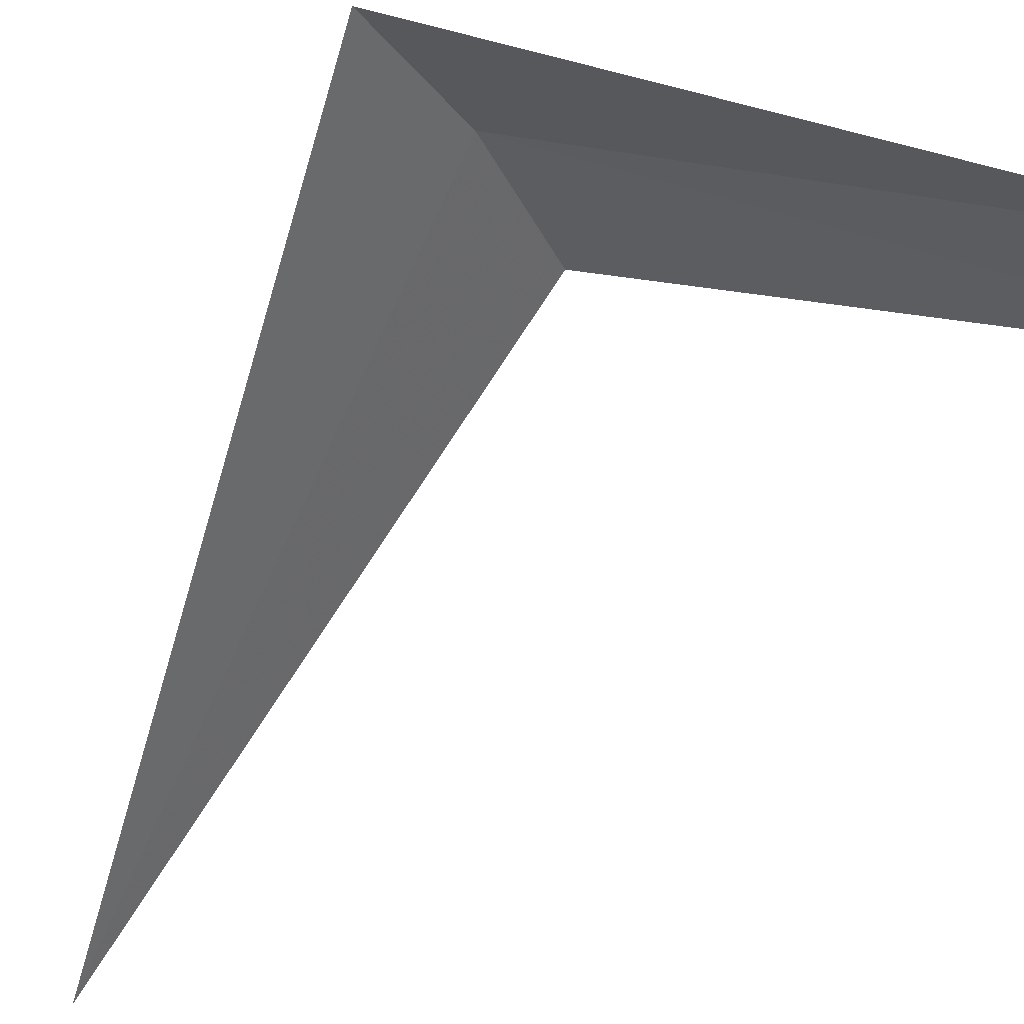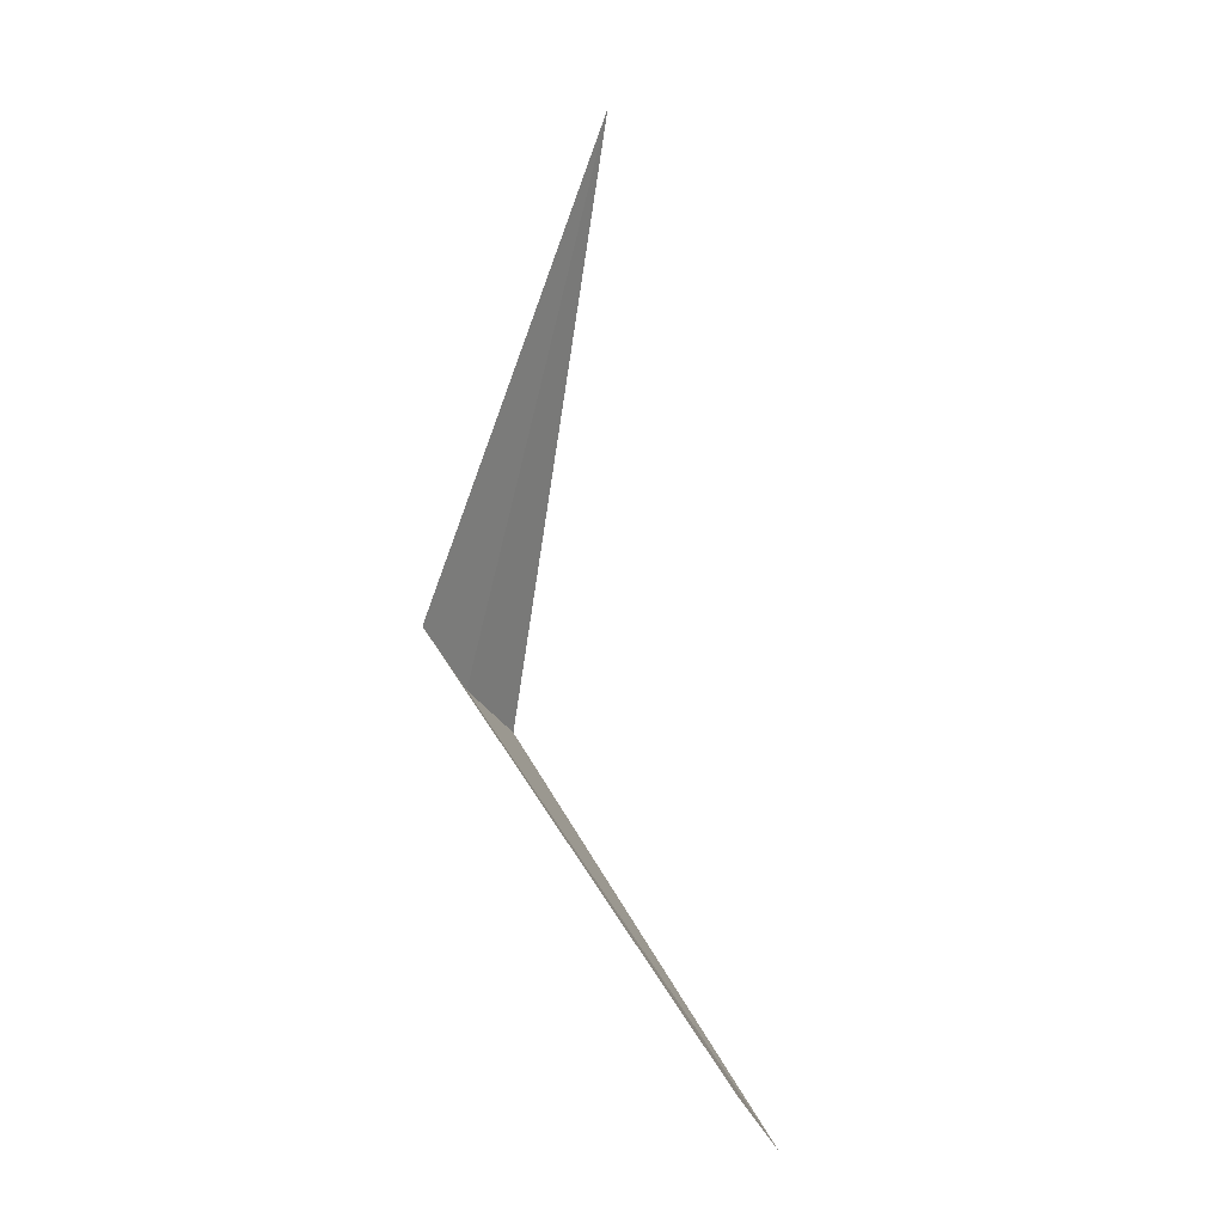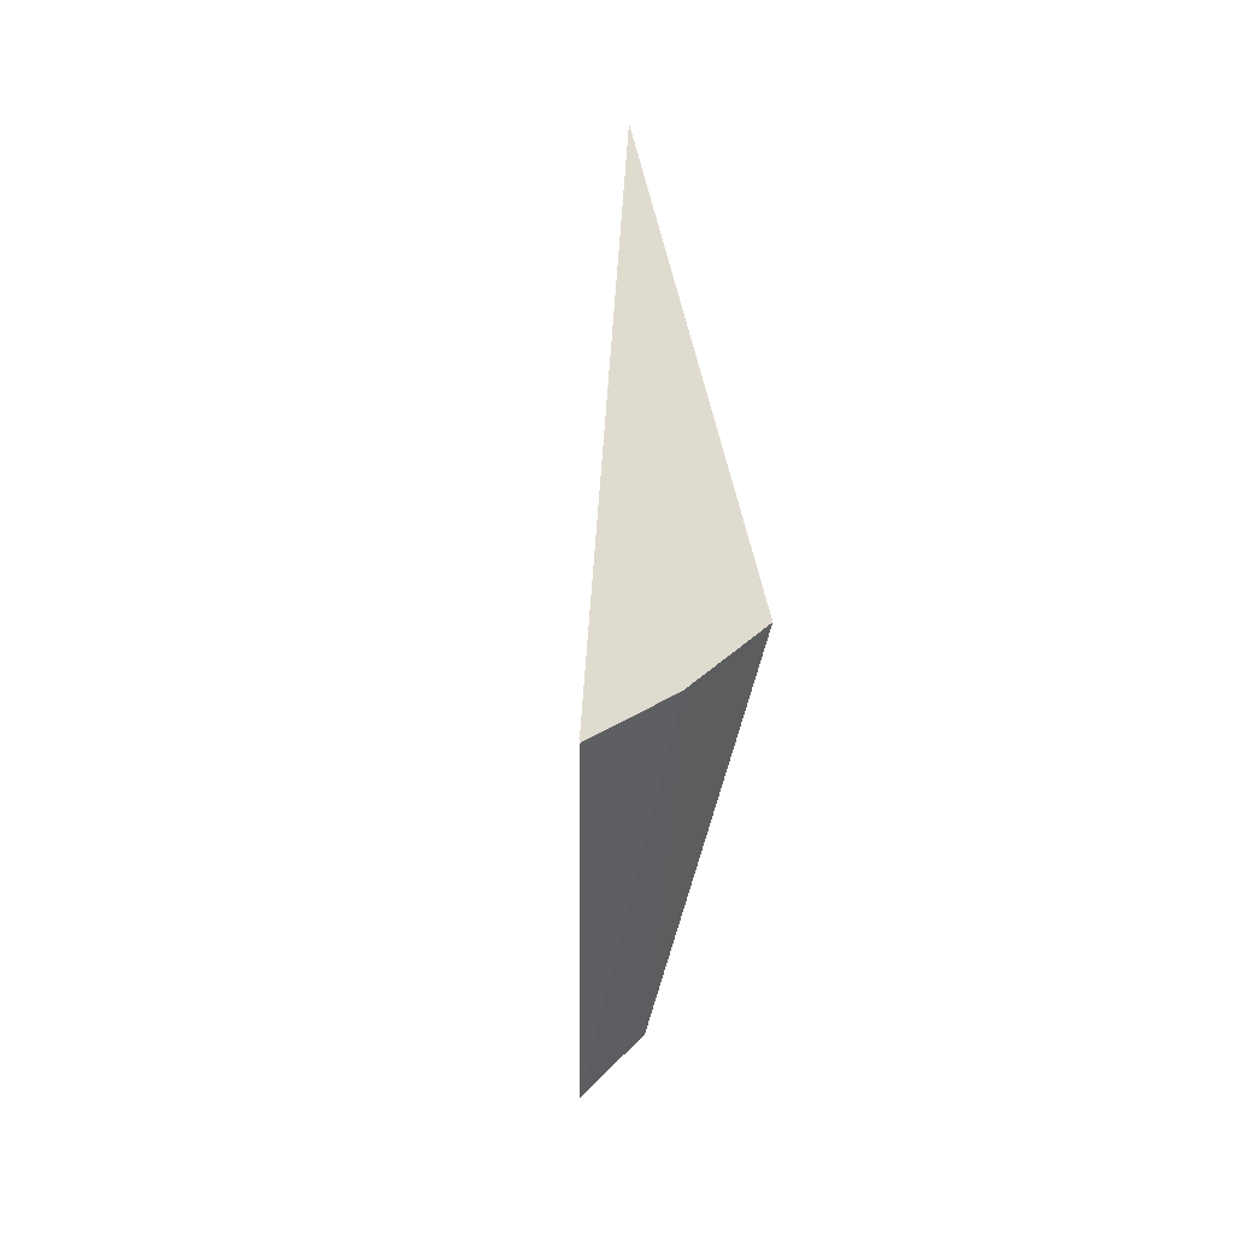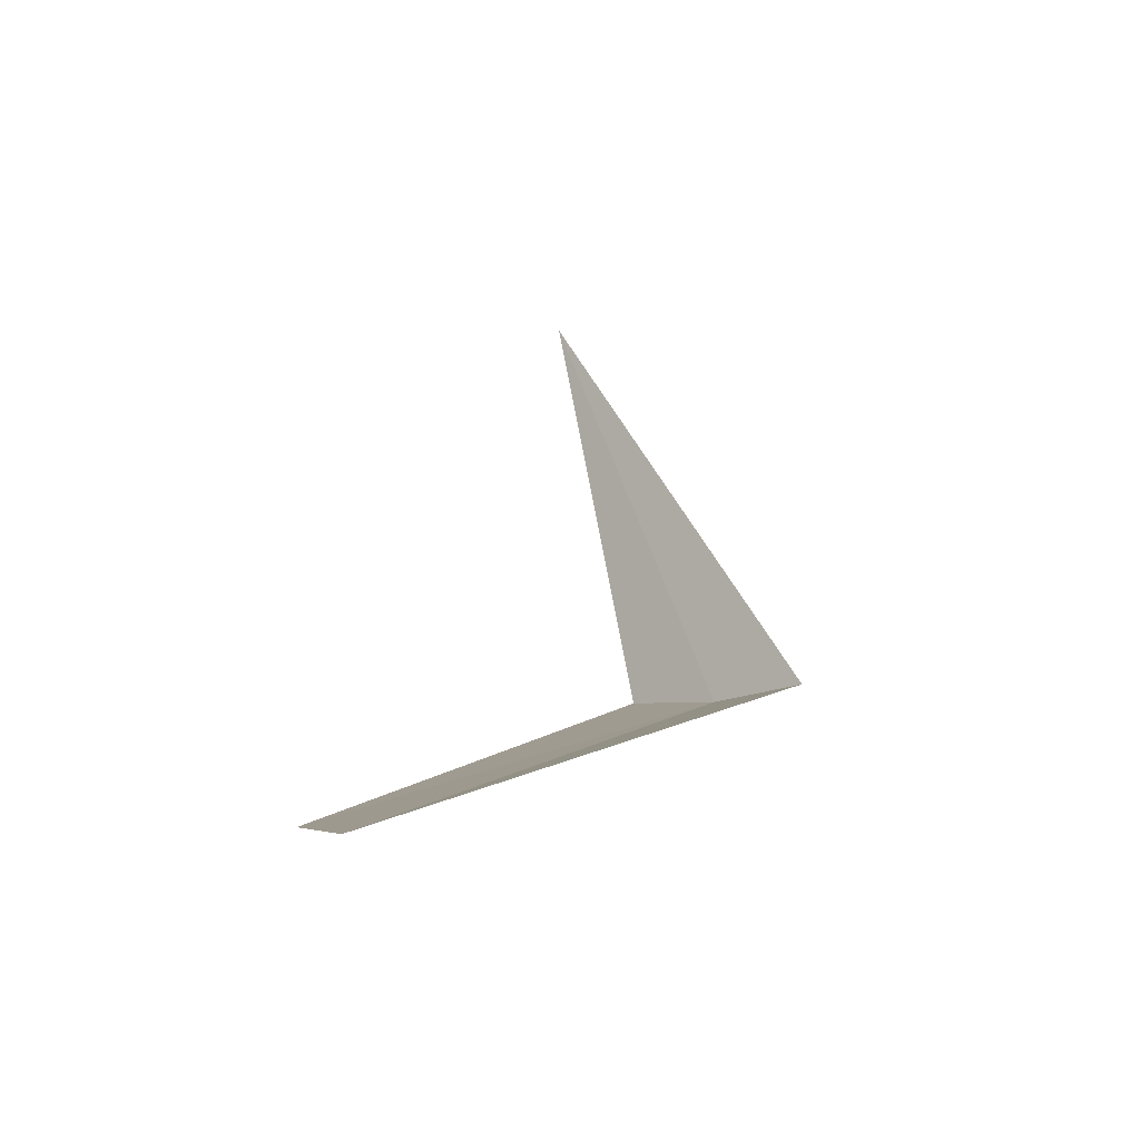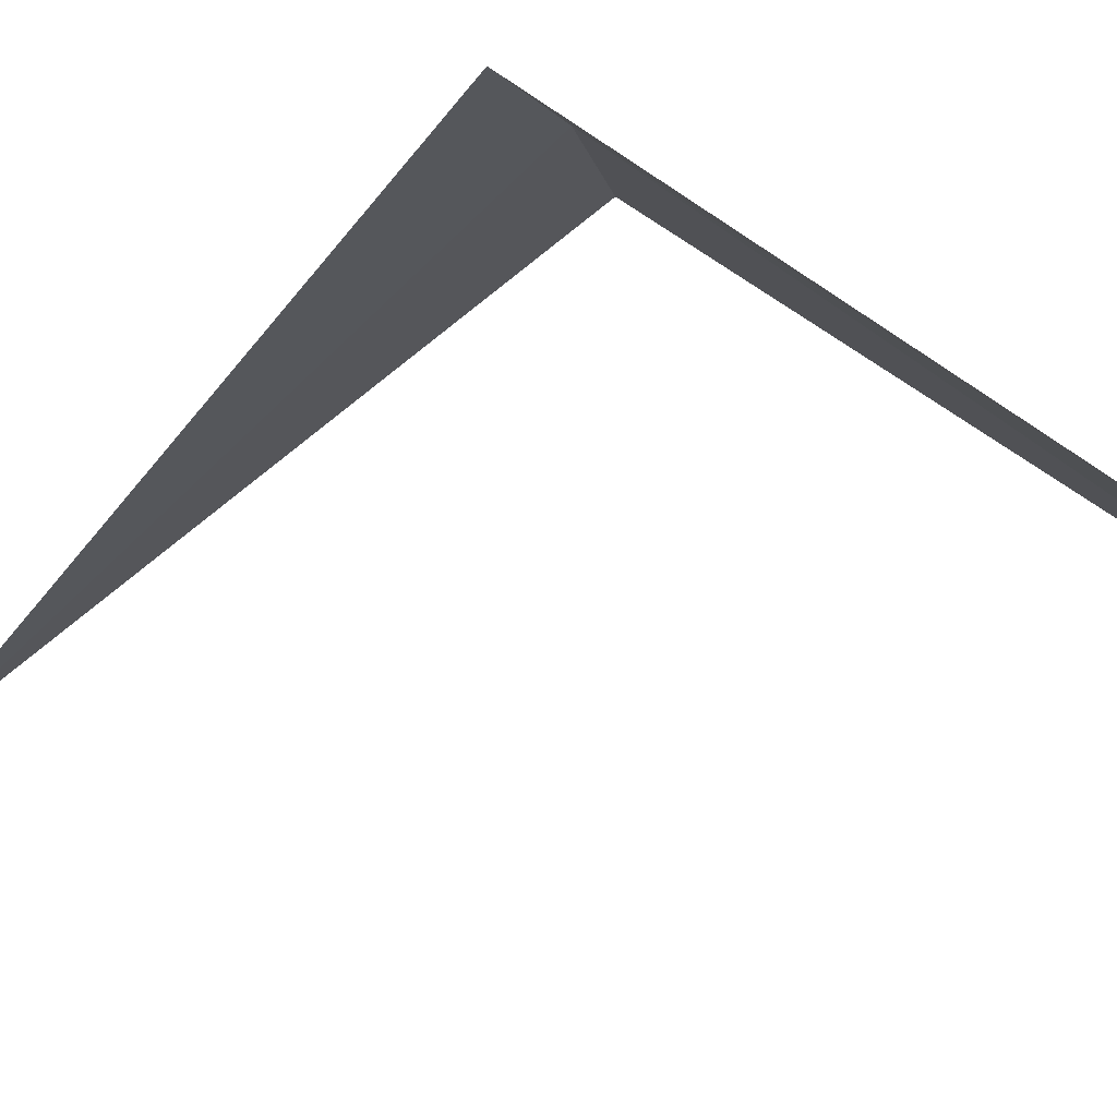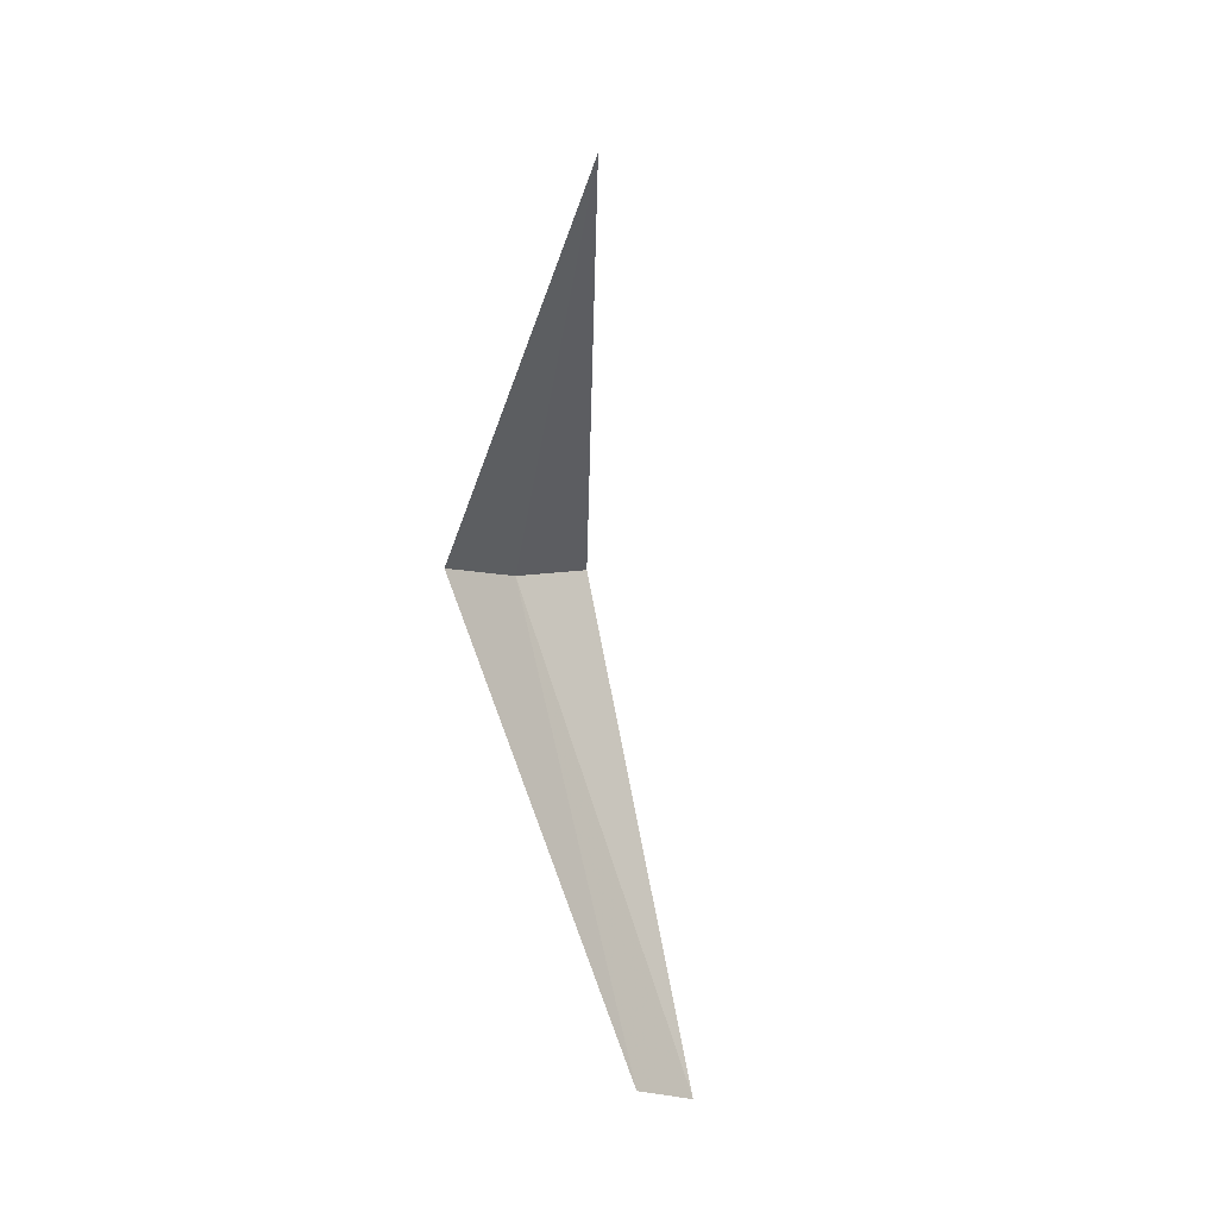
<metadata>
{"format":"obj","ext":"obj","renderer":"f3d","projection":"perspective","resolution":1024,"background":"white","views":[{"elev":-43.9,"azim":146.4,"up":"+Y"},{"elev":-1.0,"azim":-74.9,"up":"+Z"},{"elev":-4.1,"azim":139.0,"up":"+Z"},{"elev":-51.8,"azim":29.6,"up":"+Z"},{"elev":-16.9,"azim":133.0,"up":"+Y"},{"elev":36.9,"azim":-54.6,"up":"+Z"}]}
</metadata>
<code>
v -4.426 -5.097 10.72
v -5.263 -6.202 9.578
v -4.757 -5.059 10.93
v -5.036 -6.281 9.374
v -4.081 -5.152 10.57
v -4.724 -5.67 12.58
f 1 3 2
f 1 2 4
f 1 5 6
f 1 6 3
f 1 4 5

</code>
